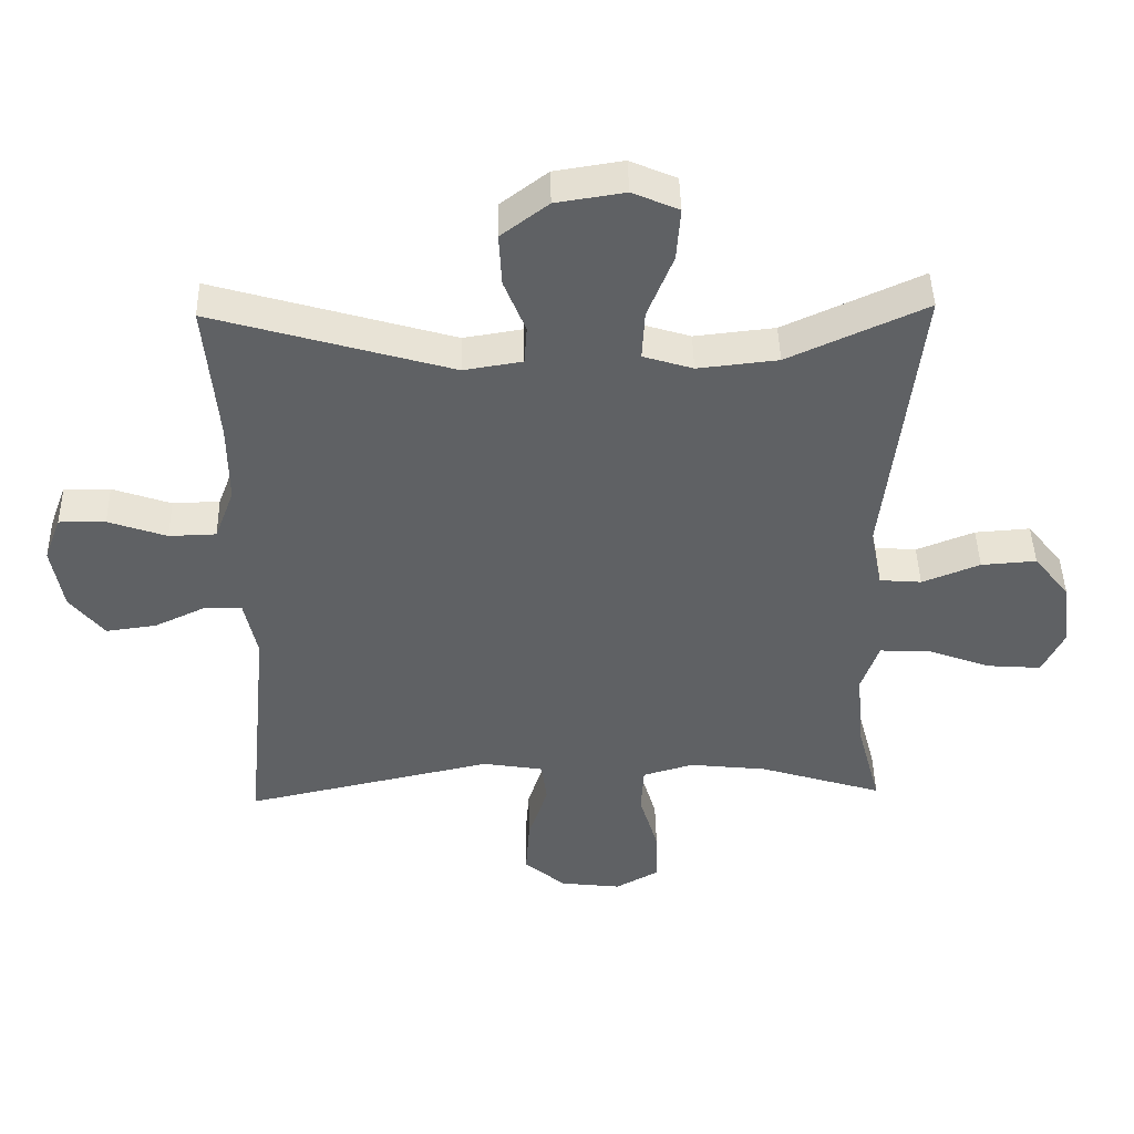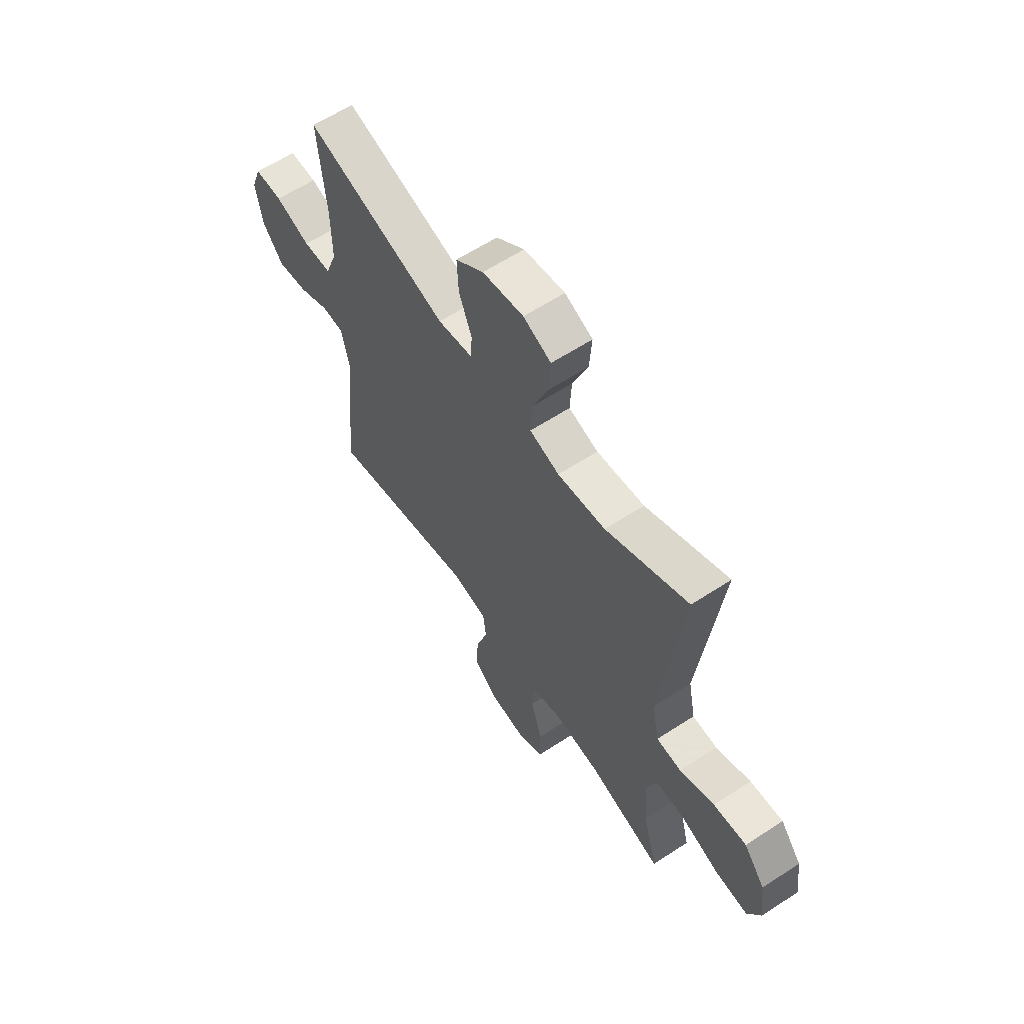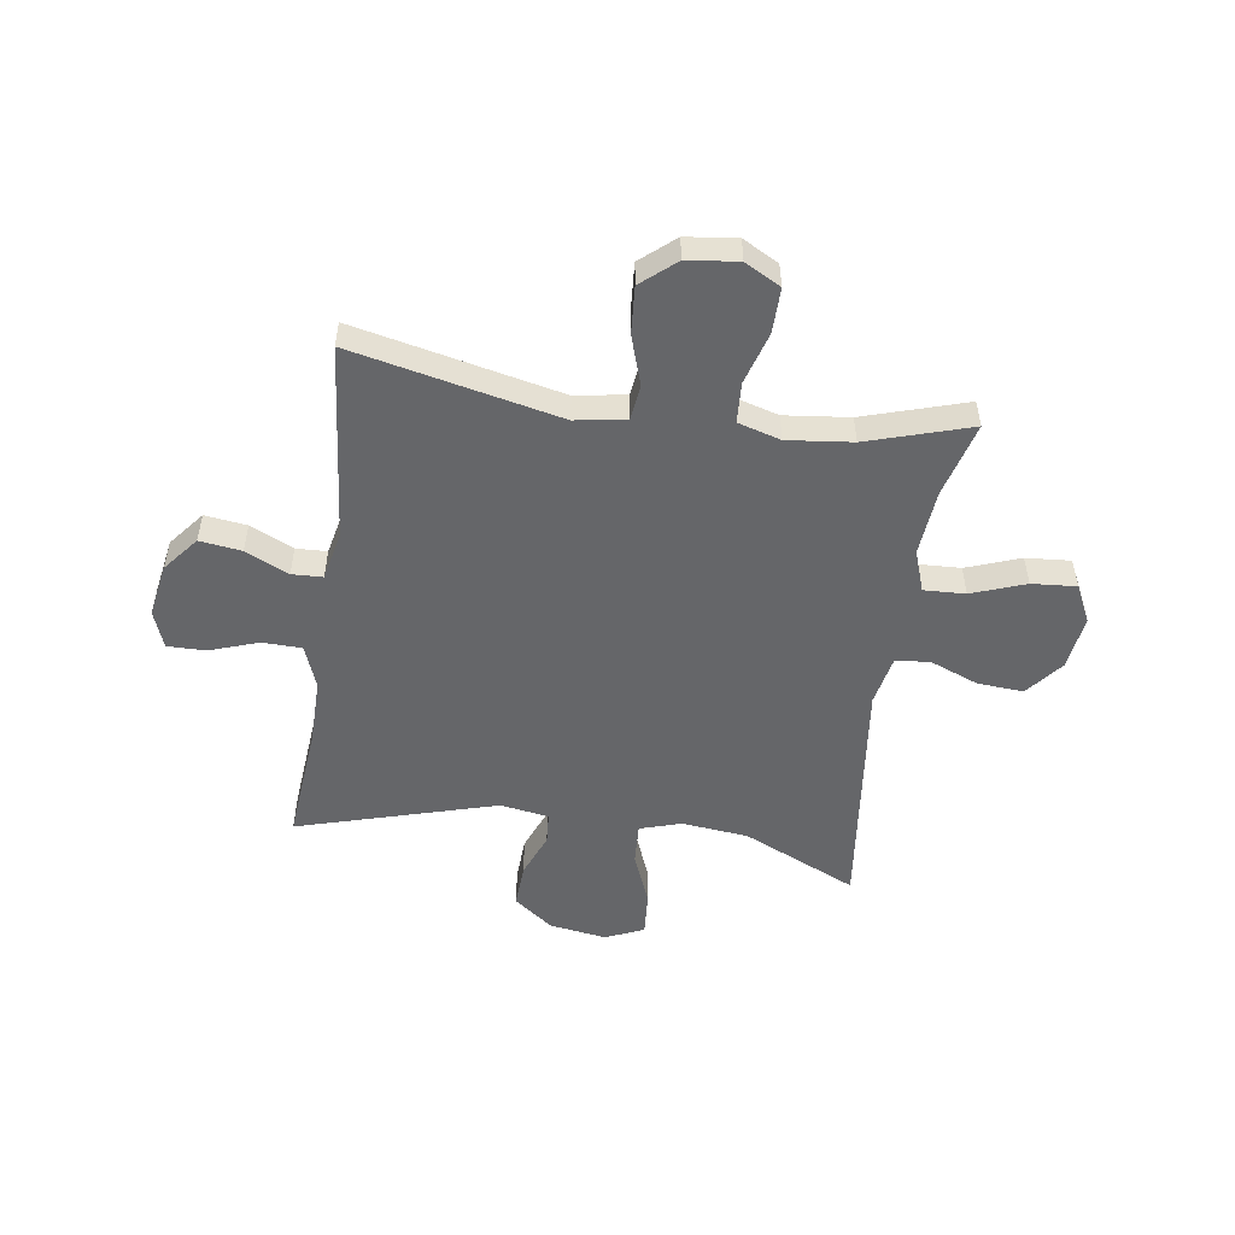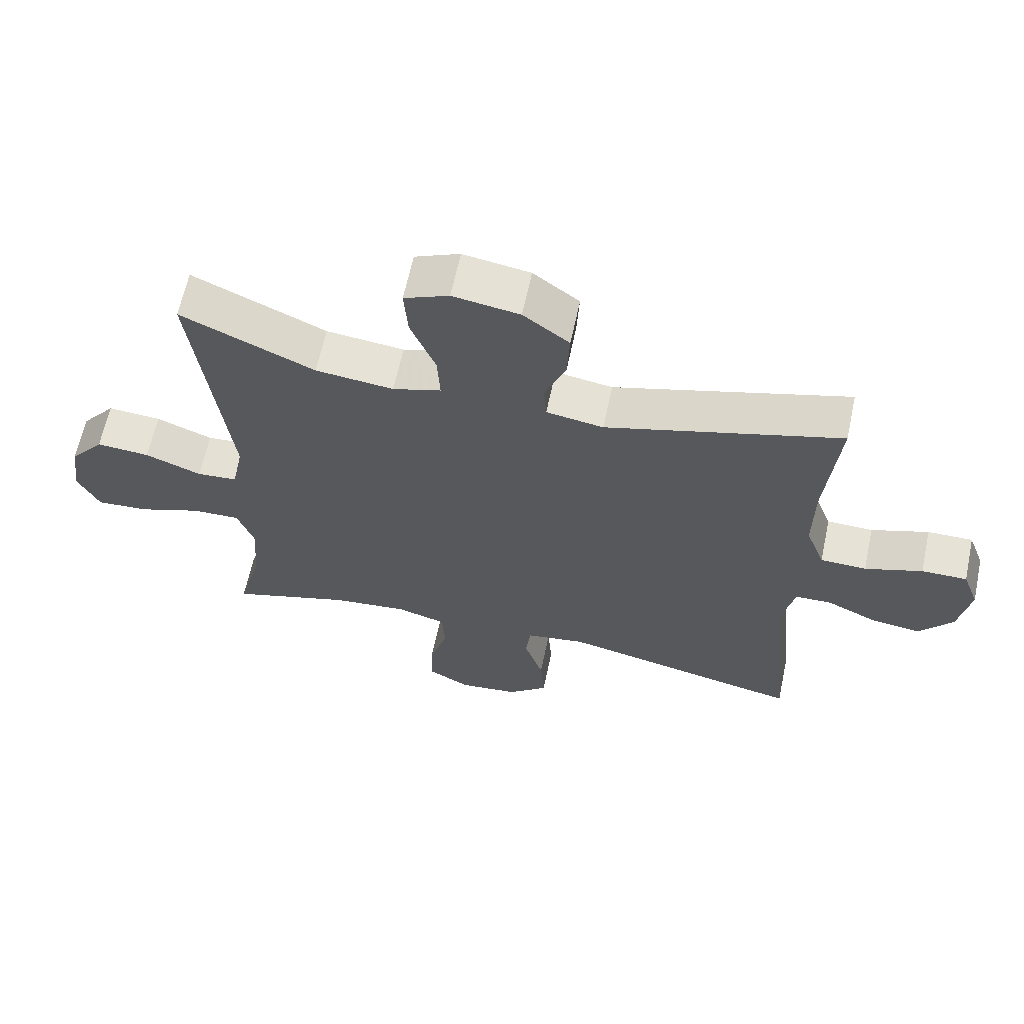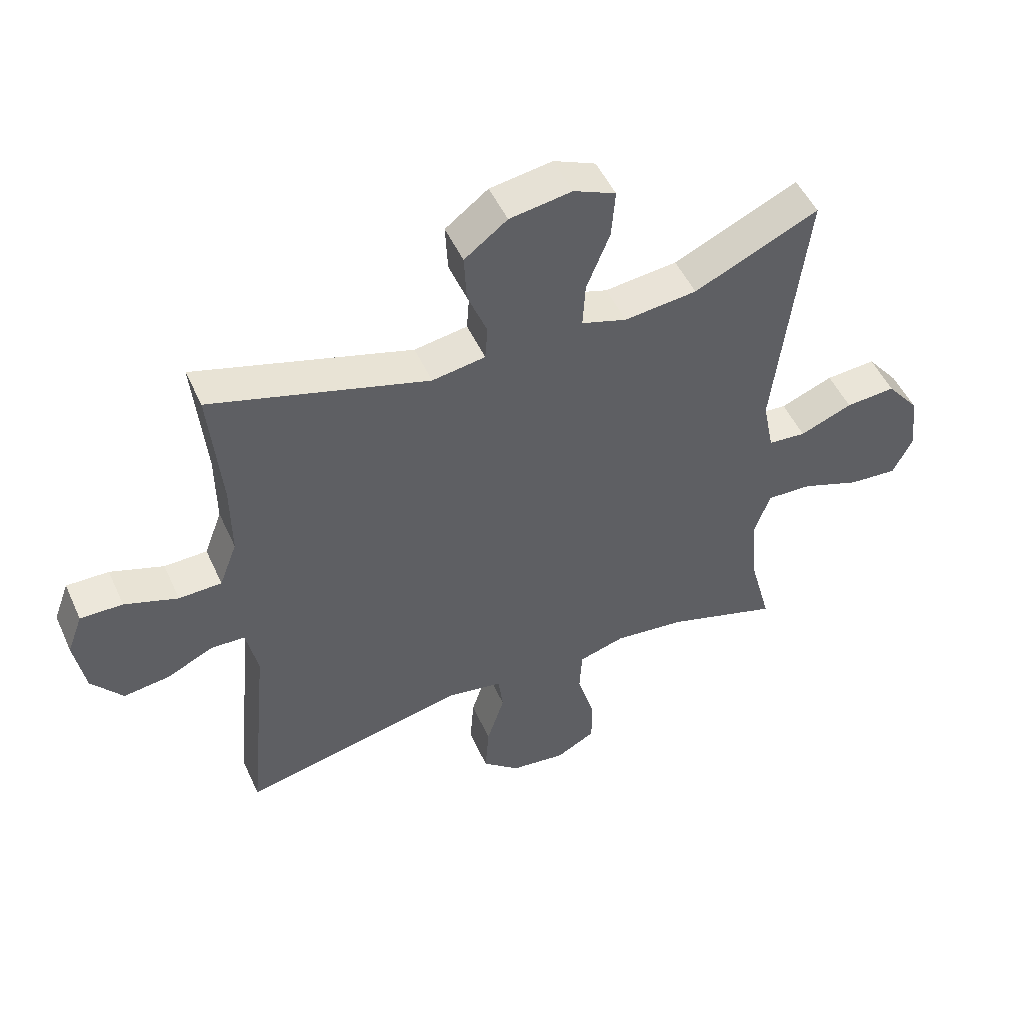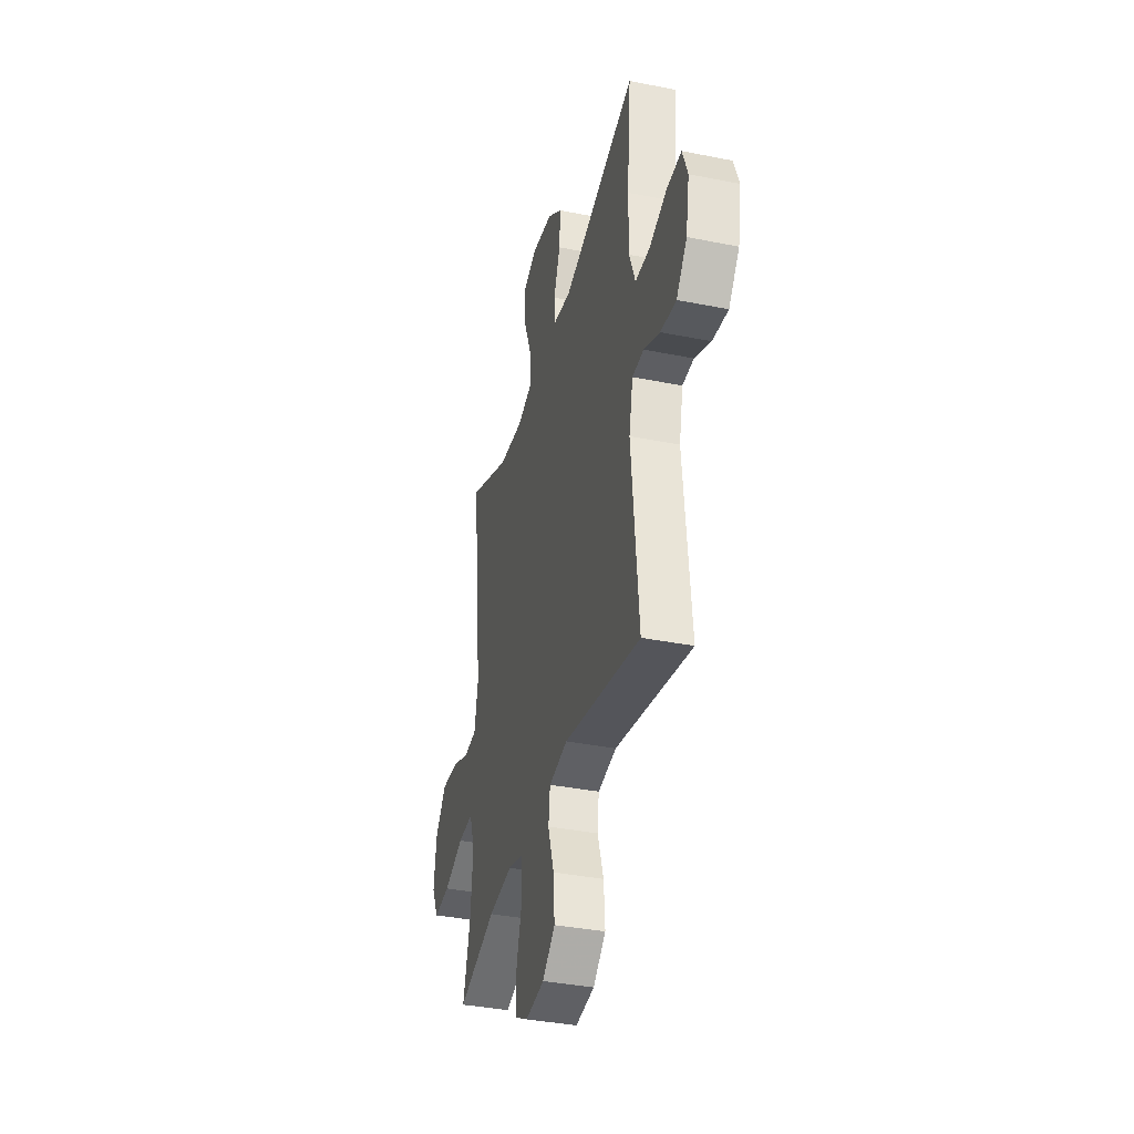
<metadata>
{"format":"obj","ext":"obj","renderer":"f3d","projection":"perspective","resolution":1024,"background":"white","views":[{"elev":44.3,"azim":178.7,"up":"+Z"},{"elev":61.0,"azim":-123.7,"up":"+Z"},{"elev":-51.8,"azim":171.7,"up":"+Y"},{"elev":63.7,"azim":12.0,"up":"+Z"},{"elev":50.0,"azim":156.1,"up":"+Z"},{"elev":-36.9,"azim":75.5,"up":"+Z"}]}
</metadata>
<code>
v -0.5 0.07 -0.5
v -0.464 0.07 -0.366
v -0.454 0.07 -0.248
v -0.48 0.07 -0.174
v -0.554 0.07 -0.177
v -0.65 0.07 -0.212
v -0.73 0.07 -0.218
v -0.763 0.07 -0.151
v -0.75 0.07 -0.054
v -0.697 0.07 0.012
v -0.615 0.07 0.006
v -0.529 0.07 -0.028
v -0.467 0.07 -0.023
v -0.449 0.07 0.067
v -0.5 0.07 0.5
v -0.296 0.07 0.407
v -0.177 0.07 0.394
v -0.103 0.07 0.417
v -0.107 0.07 0.491
v -0.145 0.07 0.586
v -0.151 0.07 0.665
v -0.082 0.07 0.695
v 0.02 0.07 0.679
v 0.09 0.07 0.626
v 0.086 0.07 0.548
v 0.054 0.07 0.468
v 0.058 0.07 0.411
v 0.145 0.07 0.397
v 0.5 0.07 0.5
v 0.481 0.07 0.29
v 0.48 0.07 0.17
v 0.509 0.07 0.093
v 0.579 0.07 0.091
v 0.666 0.07 0.121
v 0.735 0.07 0.122
v 0.76 0.07 0.055
v 0.743 0.07 -0.041
v 0.692 0.07 -0.104
v 0.617 0.07 -0.094
v 0.54 0.07 -0.058
v 0.485 0.07 -0.06
v 0.466 0.07 -0.148
v 0.5 0.07 -0.5
v 0.13 0.07 -0.419
v 0.04 0.07 -0.434
v 0.032 0.07 -0.497
v 0.061 0.07 -0.586
v 0.067 0.07 -0.67
v 0.006 0.07 -0.722
v -0.085 0.07 -0.733
v -0.149 0.07 -0.698
v -0.148 0.07 -0.618
v -0.12 0.07 -0.524
v -0.124 0.07 -0.452
v -0.2 0.07 -0.43
v -0.316 0.07 -0.443
v -0.5 0 -0.5
v -0.464 0 -0.366
v -0.454 0 -0.248
v -0.48 0 -0.174
v -0.554 0 -0.177
v -0.65 0 -0.212
v -0.73 0 -0.218
v -0.763 0 -0.151
v -0.75 0 -0.054
v -0.697 0 0.012
v -0.615 0 0.006
v -0.529 0 -0.028
v -0.467 0 -0.023
v -0.449 0 0.067
v -0.5 0 0.5
v -0.296 0 0.407
v -0.177 0 0.394
v -0.103 0 0.417
v -0.107 0 0.491
v -0.145 0 0.586
v -0.151 0 0.665
v -0.082 0 0.695
v 0.02 0 0.679
v 0.09 0 0.626
v 0.086 0 0.548
v 0.054 0 0.468
v 0.058 0 0.411
v 0.145 0 0.397
v 0.5 0 0.5
v 0.481 0 0.29
v 0.48 0 0.17
v 0.509 0 0.093
v 0.579 0 0.091
v 0.666 0 0.121
v 0.735 0 0.122
v 0.76 0 0.055
v 0.743 0 -0.041
v 0.692 0 -0.104
v 0.617 0 -0.094
v 0.54 0 -0.058
v 0.485 0 -0.06
v 0.466 0 -0.148
v 0.5 0 -0.5
v 0.13 0 -0.419
v 0.04 0 -0.434
v 0.032 0 -0.497
v 0.061 0 -0.586
v 0.067 0 -0.67
v 0.006 0 -0.722
v -0.085 0 -0.733
v -0.149 0 -0.698
v -0.148 0 -0.618
v -0.12 0 -0.524
v -0.124 0 -0.452
v -0.2 0 -0.43
v -0.316 0 -0.443
f 50 51 52 53
f 50 53 54
f 49 50 54
f 46 47 48 49
f 46 49 54
f 45 46 54 55
f 42 43 44
f 41 42 44 45
f 37 38 39 40
f 37 40 41
f 36 37 41
f 33 34 35 36
f 32 33 36 41
f 31 32 41 45
f 28 29 30
f 27 28 30 31
f 23 24 25 26
f 23 26 27
f 22 23 27
f 19 20 21 22
f 18 19 22 27
f 17 18 27 31
f 14 15 16
f 13 14 16 17
f 9 10 11 12
f 9 12 13
f 8 9 13
f 5 6 7 8
f 4 5 8 13
f 3 4 13 17
f 56 1 2
f 55 56 2 3
f 31 45 55
f 3 17 31 55
f 109 108 107 106
f 110 109 106
f 110 106 105
f 105 104 103 102
f 110 105 102
f 111 110 102 101
f 100 99 98
f 101 100 98 97
f 96 95 94 93
f 97 96 93
f 97 93 92
f 92 91 90 89
f 97 92 89 88
f 101 97 88 87
f 86 85 84
f 87 86 84 83
f 82 81 80 79
f 83 82 79
f 83 79 78
f 78 77 76 75
f 83 78 75 74
f 87 83 74 73
f 72 71 70
f 73 72 70 69
f 68 67 66 65
f 69 68 65
f 69 65 64
f 64 63 62 61
f 69 64 61 60
f 73 69 60 59
f 58 57 112
f 59 58 112 111
f 111 101 87
f 111 87 73 59
f 1 57 58 2
f 2 58 59 3
f 3 59 60 4
f 4 60 61 5
f 5 61 62 6
f 6 62 63 7
f 7 63 64 8
f 8 64 65 9
f 9 65 66 10
f 10 66 67 11
f 11 67 68 12
f 12 68 69 13
f 13 69 70 14
f 14 70 71 15
f 15 71 72 16
f 16 72 73 17
f 17 73 74 18
f 18 74 75 19
f 19 75 76 20
f 20 76 77 21
f 21 77 78 22
f 22 78 79 23
f 23 79 80 24
f 24 80 81 25
f 25 81 82 26
f 26 82 83 27
f 27 83 84 28
f 28 84 85 29
f 29 85 86 30
f 30 86 87 31
f 31 87 88 32
f 32 88 89 33
f 33 89 90 34
f 34 90 91 35
f 35 91 92 36
f 36 92 93 37
f 37 93 94 38
f 38 94 95 39
f 39 95 96 40
f 40 96 97 41
f 41 97 98 42
f 42 98 99 43
f 43 99 100 44
f 44 100 101 45
f 45 101 102 46
f 46 102 103 47
f 47 103 104 48
f 48 104 105 49
f 49 105 106 50
f 50 106 107 51
f 51 107 108 52
f 52 108 109 53
f 53 109 110 54
f 54 110 111 55
f 55 111 112 56
f 56 112 57 1

</code>
